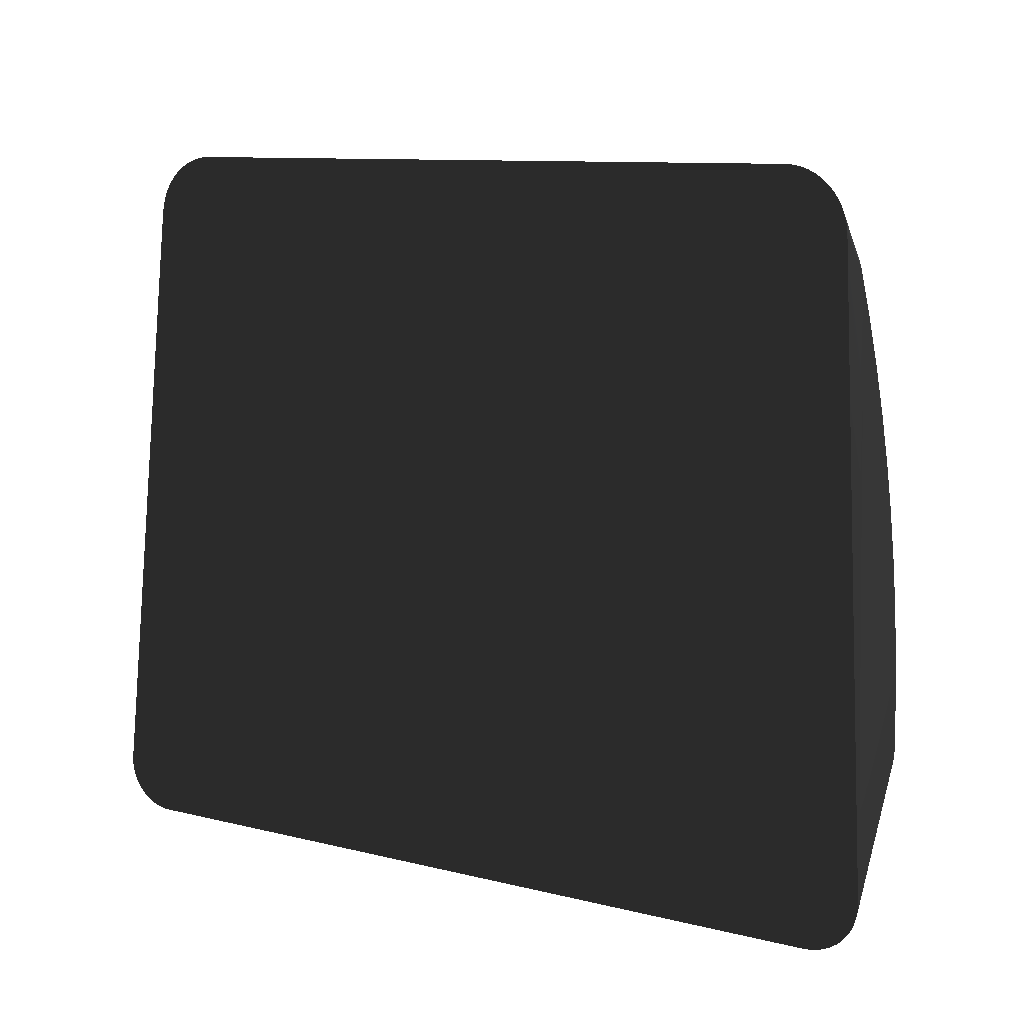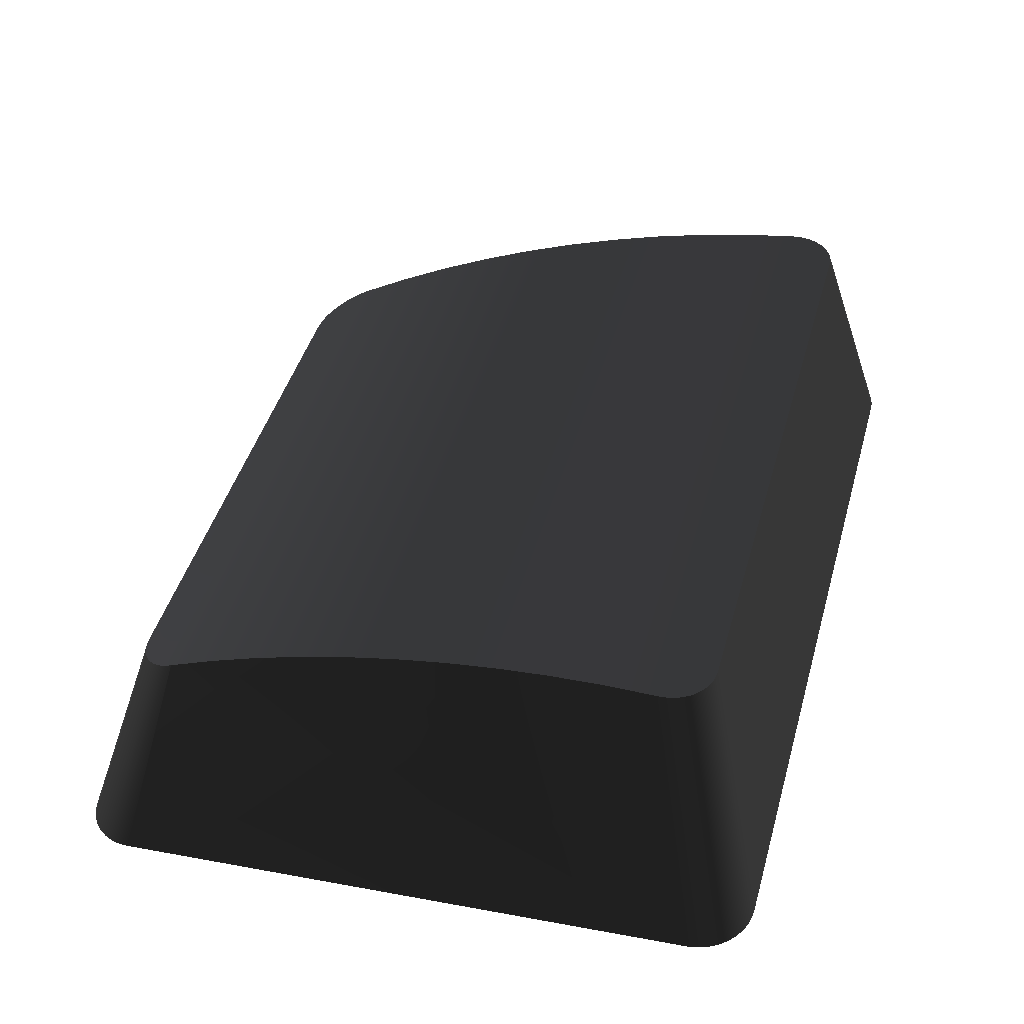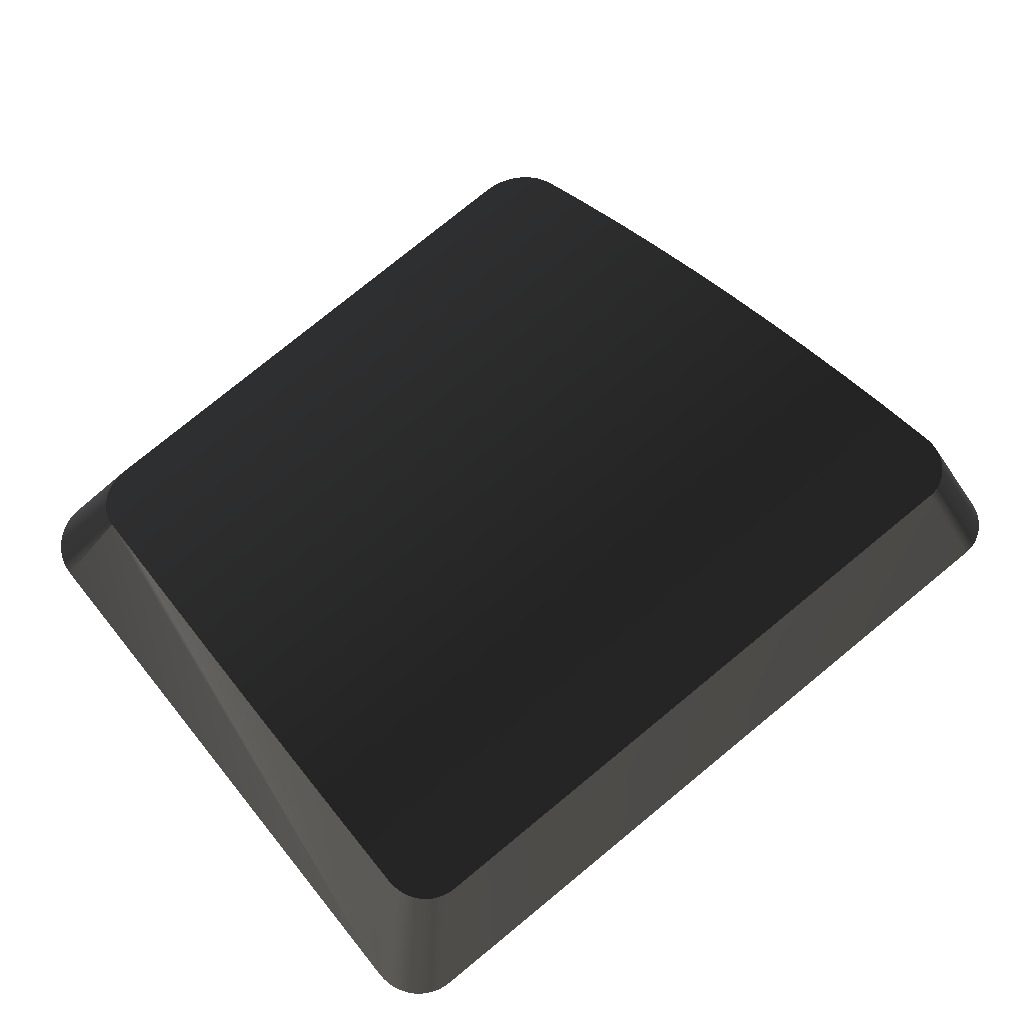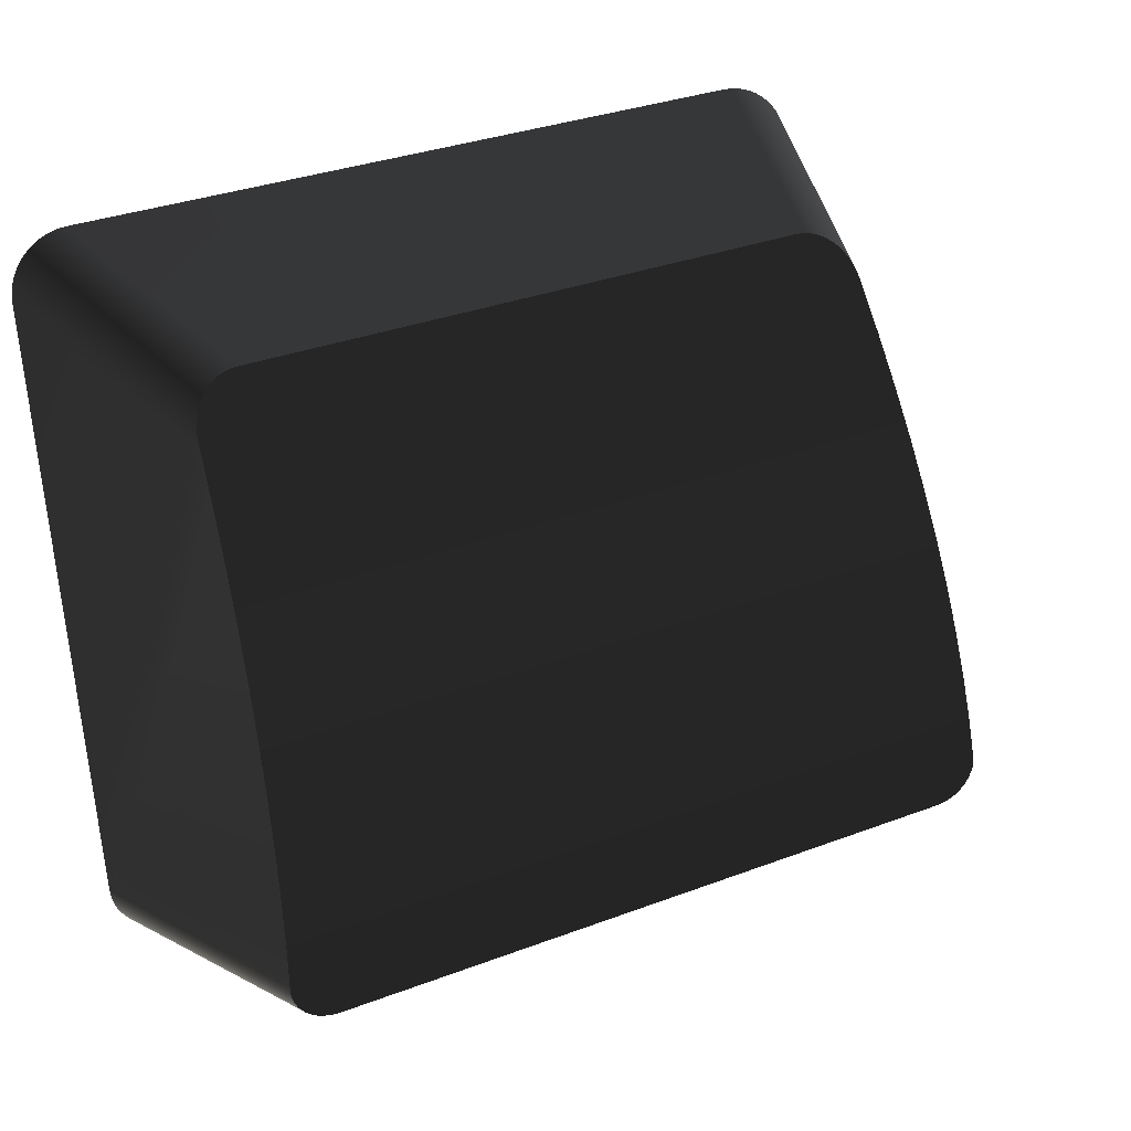
<metadata>
{"format":"obj","ext":"obj","renderer":"f3d","projection":"perspective","resolution":1024,"background":"white","views":[{"elev":10.0,"azim":33.0,"up":"+Z"},{"elev":45.1,"azim":105.7,"up":"+Y"},{"elev":79.0,"azim":140.8,"up":"+Y"},{"elev":33.9,"azim":153.0,"up":"+Z"}]}
</metadata>
<code>
o group_66/ID709#ID709
v 0.211 0.003483 0.193
v 0.211 0.003559 0.1923
v 0.2111 0.003408 0.1938
v 0.2111 0.003634 0.1915
v 0.2114 0.003706 0.1908
v 0.2117 0.003774 0.1901
v 0.2121 0.003836 0.1895
v 0.2126 0.003892 0.189
v 0.2132 0.003939 0.1885
v 0.2139 0.003976 0.1881
v 0.2145 0.004004 0.1878
v 0.2153 0.004021 0.1877
v 0.216 0.004026 0.1876
v 0.2244 -0.003318 0.2611
v 0.2247 -0.003403 0.2619
v 0.225 -0.003486 0.2627
v 0.2254 -0.003564 0.2635
v 0.2259 -0.003636 0.2642
v 0.2265 -0.003703 0.2649
v 0.2271 -0.003762 0.2655
v 0.2278 -0.003814 0.266
v 0.2286 -0.003857 0.2665
v 0.2294 -0.003892 0.2668
v 0.2302 -0.003916 0.267
v 0.231 -0.003931 0.2672
v 0.2319 -0.003936 0.2672
v 0.3021 -0.003936 0.2672
v 0.3021 0.004026 0.1876
v 0.3029 -0.003931 0.2672
v 0.3029 0.004021 0.1877
v 0.3037 -0.003915 0.267
v 0.3037 0.004005 0.1878
v 0.3045 -0.003888 0.2668
v 0.3045 0.003978 0.1881
v 0.3052 -0.003852 0.2664
v 0.3052 0.003941 0.1885
v 0.3059 -0.003806 0.2659
v 0.3059 0.003896 0.1889
v 0.3065 -0.003751 0.2654
v 0.3065 0.003841 0.1895
v 0.307 -0.003689 0.2648
v 0.307 0.003779 0.1901
v 0.3075 -0.00362 0.2641
v 0.3075 0.00371 0.1908
v 0.3079 -0.003546 0.2633
v 0.3079 0.003636 0.1915
v 0.3081 -0.003468 0.2626
v 0.3081 0.003558 0.1923
v 0.3083 -0.003387 0.2617
v 0.3083 0.003477 0.1931
v 0.3083 -0.003304 0.2609
v 0.3083 0.003394 0.1939
v 0.294 0.01794 0.2612
v 0.2362 0.01794 0.2612
v 0.3021 -0.003936 0.2672
v 0.2319 -0.003936 0.2672
v 0.3029 -0.003931 0.2672
v 0.3037 -0.003915 0.267
v 0.2947 0.01796 0.2612
v 0.3045 -0.003888 0.2668
v 0.2954 0.01803 0.2611
v 0.3052 -0.003852 0.2664
v 0.296 0.01814 0.2609
v 0.3059 -0.003806 0.2659
v 0.2966 0.01829 0.2606
v 0.3065 -0.003751 0.2654
v 0.2971 0.01848 0.2602
v 0.307 -0.003689 0.2648
v 0.2981 0.01896 0.2593
v 0.3075 -0.00362 0.2641
v 0.3079 -0.003546 0.2633
v 0.2985 0.01924 0.2587
v 0.3081 -0.003468 0.2626
v 0.299 0.01987 0.2575
v 0.3083 -0.003387 0.2617
v 0.2991 0.0202 0.2568
v 0.3083 -0.003304 0.2609
v 0.2991 0.02054 0.2562
v 0.2991 0.02057 0.2561
v 0.3083 0.003394 0.1939
v 0.2991 0.03317 0.2009
v 0.3083 0.003477 0.1931
v 0.2991 0.03315 0.2002
v 0.3081 0.003558 0.1923
v 0.2987 0.03311 0.1988
v 0.3079 0.003636 0.1915
v 0.3075 0.00371 0.1908
v 0.2981 0.03308 0.1976
v 0.307 0.003779 0.1901
v 0.3065 0.003841 0.1895
v 0.3059 0.003896 0.1889
v 0.2976 0.03306 0.1971
v 0.3052 0.003941 0.1885
v 0.2971 0.03305 0.1966
v 0.3045 0.003978 0.1881
v 0.2966 0.03304 0.1962
v 0.3037 0.004005 0.1878
v 0.296 0.03303 0.1959
v 0.3029 0.004021 0.1877
v 0.2954 0.03303 0.1957
v 0.3021 0.004026 0.1876
v 0.2947 0.03302 0.1956
v 0.2231 0.03302 0.1955
v 0.294 0.03302 0.1955
v 0.216 0.004026 0.1876
v 0.2153 0.004021 0.1877
v 0.2145 0.004004 0.1878
v 0.2225 0.03302 0.1956
v 0.2139 0.003976 0.1881
v 0.2219 0.03303 0.1957
v 0.2132 0.003939 0.1885
v 0.2213 0.03303 0.1959
v 0.2126 0.003892 0.189
v 0.2208 0.03304 0.1962
v 0.2121 0.003836 0.1895
v 0.2203 0.03305 0.1966
v 0.2117 0.003774 0.1901
v 0.2199 0.03306 0.1971
v 0.2114 0.003706 0.1908
v 0.2192 0.03309 0.1982
v 0.2111 0.003634 0.1915
v 0.219 0.03311 0.1988
v 0.211 0.003559 0.1923
v 0.2189 0.03313 0.1995
v 0.211 0.003483 0.193
v 0.2111 0.003408 0.1938
v 0.2189 0.03315 0.2001
v 0.2244 -0.003318 0.2611
v 0.23 0.02048 0.2563
v 0.2247 -0.003403 0.2619
v 0.2302 0.02013 0.257
v 0.225 -0.003486 0.2627
v 0.2304 0.01979 0.2576
v 0.2254 -0.003564 0.2635
v 0.2308 0.01947 0.2582
v 0.2259 -0.003636 0.2642
v 0.2312 0.01917 0.2588
v 0.2265 -0.003703 0.2649
v 0.2317 0.0189 0.2594
v 0.2271 -0.003762 0.2655
v 0.2278 -0.003814 0.266
v 0.2322 0.01866 0.2598
v 0.2286 -0.003857 0.2665
v 0.2328 0.01844 0.2603
v 0.2294 -0.003892 0.2668
v 0.2334 0.01826 0.2606
v 0.2302 -0.003916 0.267
v 0.2341 0.01812 0.2609
v 0.231 -0.003931 0.2672
v 0.2347 0.01802 0.2611
v 0.2354 0.01796 0.2612
v 0.23 0.02048 0.2563
v 0.2302 0.02013 0.257
v 0.23 0.02057 0.2561
v 0.2304 0.01979 0.2576
v 0.2308 0.01947 0.2582
v 0.2312 0.01917 0.2588
v 0.2317 0.0189 0.2594
v 0.2322 0.01866 0.2598
v 0.2328 0.01844 0.2603
v 0.2334 0.01826 0.2606
v 0.2341 0.01812 0.2609
v 0.2347 0.01802 0.2611
v 0.2354 0.01796 0.2612
v 0.2362 0.01794 0.2612
v 0.294 0.01794 0.2612
v 0.2947 0.01796 0.2612
v 0.2954 0.01803 0.2611
v 0.296 0.01814 0.2609
v 0.2966 0.01829 0.2606
v 0.2971 0.01848 0.2602
v 0.2976 0.0187 0.2598
v 0.2981 0.01896 0.2593
v 0.2985 0.01924 0.2587
v 0.2987 0.01954 0.2581
v 0.299 0.01987 0.2575
v 0.2991 0.0202 0.2568
v 0.2991 0.02057 0.2561
v 0.2991 0.02054 0.2562
v 0.2976 0.0187 0.2598
v 0.2987 0.01954 0.2581
v 0.2991 0.02296 0.2509
v 0.2991 0.03317 0.2012
v 0.299 0.03313 0.1995
v 0.2985 0.03309 0.1982
v 0.2189 0.03315 0.2001
v 0.219 0.03316 0.2007
v 0.2189 0.03313 0.1995
v 0.219 0.03311 0.1988
v 0.2191 0.03317 0.2012
v 0.2192 0.03309 0.1982
v 0.2195 0.03308 0.1976
v 0.2199 0.03306 0.1971
v 0.2203 0.03305 0.1966
v 0.2208 0.03304 0.1962
v 0.2213 0.03303 0.1959
v 0.2219 0.03303 0.1957
v 0.2225 0.03302 0.1956
v 0.2231 0.03302 0.1955
v 0.294 0.03302 0.1955
v 0.2947 0.03302 0.1956
v 0.2954 0.03303 0.1957
v 0.296 0.03303 0.1959
v 0.2966 0.03304 0.1962
v 0.2971 0.03305 0.1966
v 0.2976 0.03306 0.1971
v 0.2981 0.03308 0.1976
v 0.2985 0.03309 0.1982
v 0.2987 0.03311 0.1988
v 0.299 0.03313 0.1995
v 0.2991 0.03315 0.2002
v 0.2991 0.03317 0.2009
v 0.2991 0.03317 0.2012
v 0.2195 0.03308 0.1976
v 0.219 0.03316 0.2007
v 0.23 0.02057 0.2561
v 0.2289 0.02296 0.2509
v 0.2991 0.02296 0.2509
v 0.2991 0.02511 0.2456
v 0.2991 0.03307 0.2068
v 0.2202 0.03307 0.2068
v 0.2991 0.03307 0.2068
v 0.2191 0.03317 0.2012
v 0.2289 0.02296 0.2509
v 0.2278 0.02511 0.2456
v 0.2991 0.02511 0.2456
v 0.2991 0.02701 0.2402
v 0.2991 0.0327 0.2125
v 0.2213 0.0327 0.2125
v 0.2991 0.0327 0.2125
v 0.2202 0.03307 0.2068
v 0.2278 0.02511 0.2456
v 0.2268 0.02701 0.2402
v 0.2991 0.02701 0.2402
v 0.2991 0.02865 0.2347
v 0.2991 0.03207 0.2181
v 0.2224 0.03207 0.2181
v 0.2991 0.03207 0.2181
v 0.2213 0.0327 0.2125
v 0.2268 0.02701 0.2402
v 0.2257 0.02865 0.2347
v 0.2991 0.02865 0.2347
v 0.2991 0.03005 0.2292
v 0.2991 0.02939 0.2318
v 0.2991 0.03119 0.2237
v 0.2235 0.03119 0.2237
v 0.2991 0.03119 0.2237
v 0.2224 0.03207 0.2181
v 0.2257 0.02865 0.2347
v 0.2251 0.02939 0.2318
v 0.2991 0.02939 0.2318
v 0.2246 0.03005 0.2292
v 0.2251 0.02939 0.2318
v 0.2991 0.03005 0.2292
v 0.2991 0.02939 0.2318
v 0.2235 0.03119 0.2237
v 0.2246 0.03005 0.2292
v 0.2251 0.02939 0.2318
f 1 2 3
f 3 2 1
f 2 4 3
f 3 4 2
f 4 5 3
f 3 5 4
f 5 6 3
f 3 6 5
f 6 7 3
f 3 7 6
f 7 8 3
f 3 8 7
f 8 9 3
f 3 9 8
f 9 10 3
f 3 10 9
f 10 11 3
f 3 11 10
f 11 12 3
f 3 12 11
f 12 13 3
f 3 13 12
f 3 13 14
f 14 13 3
f 14 13 15
f 15 13 14
f 15 13 16
f 16 13 15
f 16 13 17
f 17 13 16
f 17 13 18
f 18 13 17
f 18 13 19
f 19 13 18
f 19 13 20
f 20 13 19
f 20 13 21
f 21 13 20
f 21 13 22
f 22 13 21
f 22 13 23
f 23 13 22
f 23 13 24
f 24 13 23
f 24 13 25
f 25 13 24
f 25 13 26
f 26 13 25
f 26 13 27
f 27 13 26
f 13 28 27
f 27 28 13
f 27 28 29
f 29 28 27
f 28 30 29
f 29 30 28
f 29 30 31
f 31 30 29
f 30 32 31
f 31 32 30
f 31 32 33
f 33 32 31
f 32 34 33
f 33 34 32
f 33 34 35
f 35 34 33
f 34 36 35
f 35 36 34
f 35 36 37
f 37 36 35
f 36 38 37
f 37 38 36
f 37 38 39
f 39 38 37
f 38 40 39
f 39 40 38
f 39 40 41
f 41 40 39
f 40 42 41
f 41 42 40
f 41 42 43
f 43 42 41
f 42 44 43
f 43 44 42
f 43 44 45
f 45 44 43
f 44 46 45
f 45 46 44
f 45 46 47
f 47 46 45
f 46 48 47
f 47 48 46
f 47 48 49
f 49 48 47
f 48 50 49
f 49 50 48
f 49 50 51
f 51 50 49
f 52 51 50
f 50 51 52
f 53 54 55
f 55 54 53
f 56 55 54
f 54 55 56
f 55 57 53
f 53 57 55
f 57 58 59
f 59 58 57
f 58 60 61
f 61 60 58
f 60 62 63
f 63 62 60
f 62 64 65
f 65 64 62
f 64 66 67
f 67 66 64
f 66 68 69
f 69 68 66
f 68 70 69
f 69 70 68
f 70 71 72
f 72 71 70
f 71 73 74
f 74 73 71
f 73 75 76
f 76 75 73
f 75 77 78
f 78 77 75
f 79 77 80
f 80 77 79
f 81 80 82
f 82 80 81
f 83 82 84
f 84 82 83
f 85 84 86
f 86 84 85
f 85 86 87
f 87 86 85
f 88 87 89
f 89 87 88
f 88 89 90
f 90 89 88
f 90 91 92
f 92 91 90
f 91 93 94
f 94 93 91
f 93 95 96
f 96 95 93
f 95 97 98
f 98 97 95
f 97 99 100
f 100 99 97
f 99 101 102
f 102 101 99
f 103 104 105
f 105 104 103
f 101 105 104
f 104 105 101
f 105 106 103
f 103 106 105
f 106 107 108
f 108 107 106
f 107 109 110
f 110 109 107
f 109 111 112
f 112 111 109
f 111 113 114
f 114 113 111
f 115 116 113
f 113 116 115
f 117 118 115
f 115 118 117
f 119 120 117
f 117 120 119
f 121 122 119
f 119 122 121
f 123 124 121
f 121 124 123
f 125 124 123
f 123 124 125
f 126 127 125
f 125 127 126
f 128 129 126
f 126 129 128
f 128 130 131
f 131 130 128
f 130 132 133
f 133 132 130
f 132 134 135
f 135 134 132
f 134 136 137
f 137 136 134
f 136 138 139
f 139 138 136
f 138 140 139
f 139 140 138
f 140 141 142
f 142 141 140
f 141 143 144
f 144 143 141
f 143 145 146
f 146 145 143
f 145 147 148
f 148 147 145
f 147 149 150
f 150 149 147
f 149 56 151
f 151 56 149
f 56 54 151
f 151 54 56
f 152 153 154
f 154 153 152
f 153 155 154
f 154 155 153
f 155 156 154
f 154 156 155
f 156 157 154
f 154 157 156
f 157 158 154
f 154 158 157
f 158 159 154
f 154 159 158
f 159 160 154
f 154 160 159
f 160 161 154
f 154 161 160
f 161 162 154
f 154 162 161
f 162 163 154
f 154 163 162
f 163 164 154
f 154 164 163
f 164 165 154
f 154 165 164
f 165 166 154
f 154 166 165
f 166 167 154
f 154 167 166
f 167 168 154
f 154 168 167
f 168 169 154
f 154 169 168
f 169 170 154
f 154 170 169
f 170 171 154
f 154 171 170
f 171 172 154
f 154 172 171
f 172 173 154
f 154 173 172
f 173 174 154
f 154 174 173
f 174 175 154
f 154 175 174
f 175 176 154
f 154 176 175
f 176 177 154
f 154 177 176
f 154 177 178
f 178 177 154
f 179 178 177
f 177 178 179
f 53 57 59
f 59 57 53
f 59 58 61
f 61 58 59
f 61 60 63
f 63 60 61
f 63 62 65
f 65 62 63
f 65 64 67
f 67 64 65
f 67 66 180
f 180 66 67
f 180 66 69
f 69 66 180
f 69 70 72
f 72 70 69
f 72 71 181
f 181 71 72
f 181 71 74
f 74 71 181
f 74 73 76
f 76 73 74
f 76 75 78
f 78 75 76
f 78 77 79
f 79 77 78
f 182 79 80
f 80 79 182
f 81 183 80
f 80 183 81
f 83 81 82
f 82 81 83
f 184 83 84
f 84 83 184
f 85 184 84
f 84 184 85
f 185 85 87
f 87 85 185
f 88 185 87
f 87 185 88
f 92 88 90
f 90 88 92
f 91 94 92
f 92 94 91
f 93 96 94
f 94 96 93
f 95 98 96
f 96 98 95
f 97 100 98
f 98 100 97
f 99 102 100
f 100 102 99
f 101 104 102
f 102 104 101
f 186 187 188
f 188 187 186
f 188 187 189
f 189 187 188
f 187 190 189
f 189 190 187
f 189 190 191
f 191 190 189
f 191 190 192
f 192 190 191
f 192 190 193
f 193 190 192
f 193 190 194
f 194 190 193
f 194 190 195
f 195 190 194
f 195 190 196
f 196 190 195
f 196 190 197
f 197 190 196
f 197 190 198
f 198 190 197
f 198 190 199
f 199 190 198
f 199 190 200
f 200 190 199
f 200 190 201
f 201 190 200
f 201 190 202
f 202 190 201
f 202 190 203
f 203 190 202
f 203 190 204
f 204 190 203
f 204 190 205
f 205 190 204
f 205 190 206
f 206 190 205
f 206 190 207
f 207 190 206
f 207 190 208
f 208 190 207
f 208 190 209
f 209 190 208
f 209 190 210
f 210 190 209
f 210 190 211
f 211 190 210
f 211 190 212
f 212 190 211
f 213 212 190
f 190 212 213
f 103 106 108
f 108 106 103
f 108 107 110
f 110 107 108
f 110 109 112
f 112 109 110
f 112 111 114
f 114 111 112
f 114 113 116
f 116 113 114
f 118 116 115
f 115 116 118
f 214 118 117
f 117 118 214
f 120 214 117
f 117 214 120
f 122 120 119
f 119 120 122
f 124 122 121
f 121 122 124
f 127 124 125
f 125 124 127
f 215 127 126
f 126 127 215
f 129 216 126
f 126 216 129
f 128 131 129
f 129 131 128
f 130 133 131
f 131 133 130
f 132 135 133
f 133 135 132
f 134 137 135
f 135 137 134
f 136 139 137
f 137 139 136
f 140 142 139
f 139 142 140
f 141 144 142
f 142 144 141
f 143 146 144
f 144 146 143
f 145 148 146
f 146 148 145
f 147 150 148
f 148 150 147
f 149 151 150
f 150 151 149
f 217 154 218
f 218 154 217
f 178 218 154
f 154 218 178
f 219 182 80
f 80 182 219
f 183 220 80
f 80 220 183
f 190 221 213
f 213 221 190
f 222 213 221
f 221 213 222
f 223 215 126
f 126 215 223
f 216 224 126
f 126 224 216
f 225 217 226
f 226 217 225
f 218 226 217
f 217 226 218
f 227 219 80
f 80 219 227
f 220 228 80
f 80 228 220
f 221 229 222
f 222 229 221
f 230 222 229
f 229 222 230
f 231 223 126
f 126 223 231
f 224 232 126
f 126 232 224
f 233 225 234
f 234 225 233
f 226 234 225
f 225 234 226
f 235 227 80
f 80 227 235
f 228 236 80
f 80 236 228
f 229 237 230
f 230 237 229
f 238 230 237
f 237 230 238
f 239 231 126
f 126 231 239
f 232 240 126
f 126 240 232
f 241 233 242
f 242 233 241
f 234 242 233
f 233 242 234
f 243 244 80
f 80 244 243
f 235 80 244
f 244 80 235
f 236 245 80
f 80 245 236
f 237 246 238
f 238 246 237
f 247 238 246
f 246 238 247
f 248 239 126
f 126 239 248
f 240 249 126
f 126 249 240
f 250 241 251
f 251 241 250
f 242 251 241
f 241 251 242
f 252 253 254
f 254 253 252
f 255 254 253
f 253 254 255
f 245 243 80
f 80 243 245
f 246 252 247
f 247 252 246
f 254 247 252
f 252 247 254
f 256 248 126
f 126 248 256
f 257 126 258
f 258 126 257
f 249 258 126
f 126 258 249
f 257 256 126
f 126 256 257

</code>
